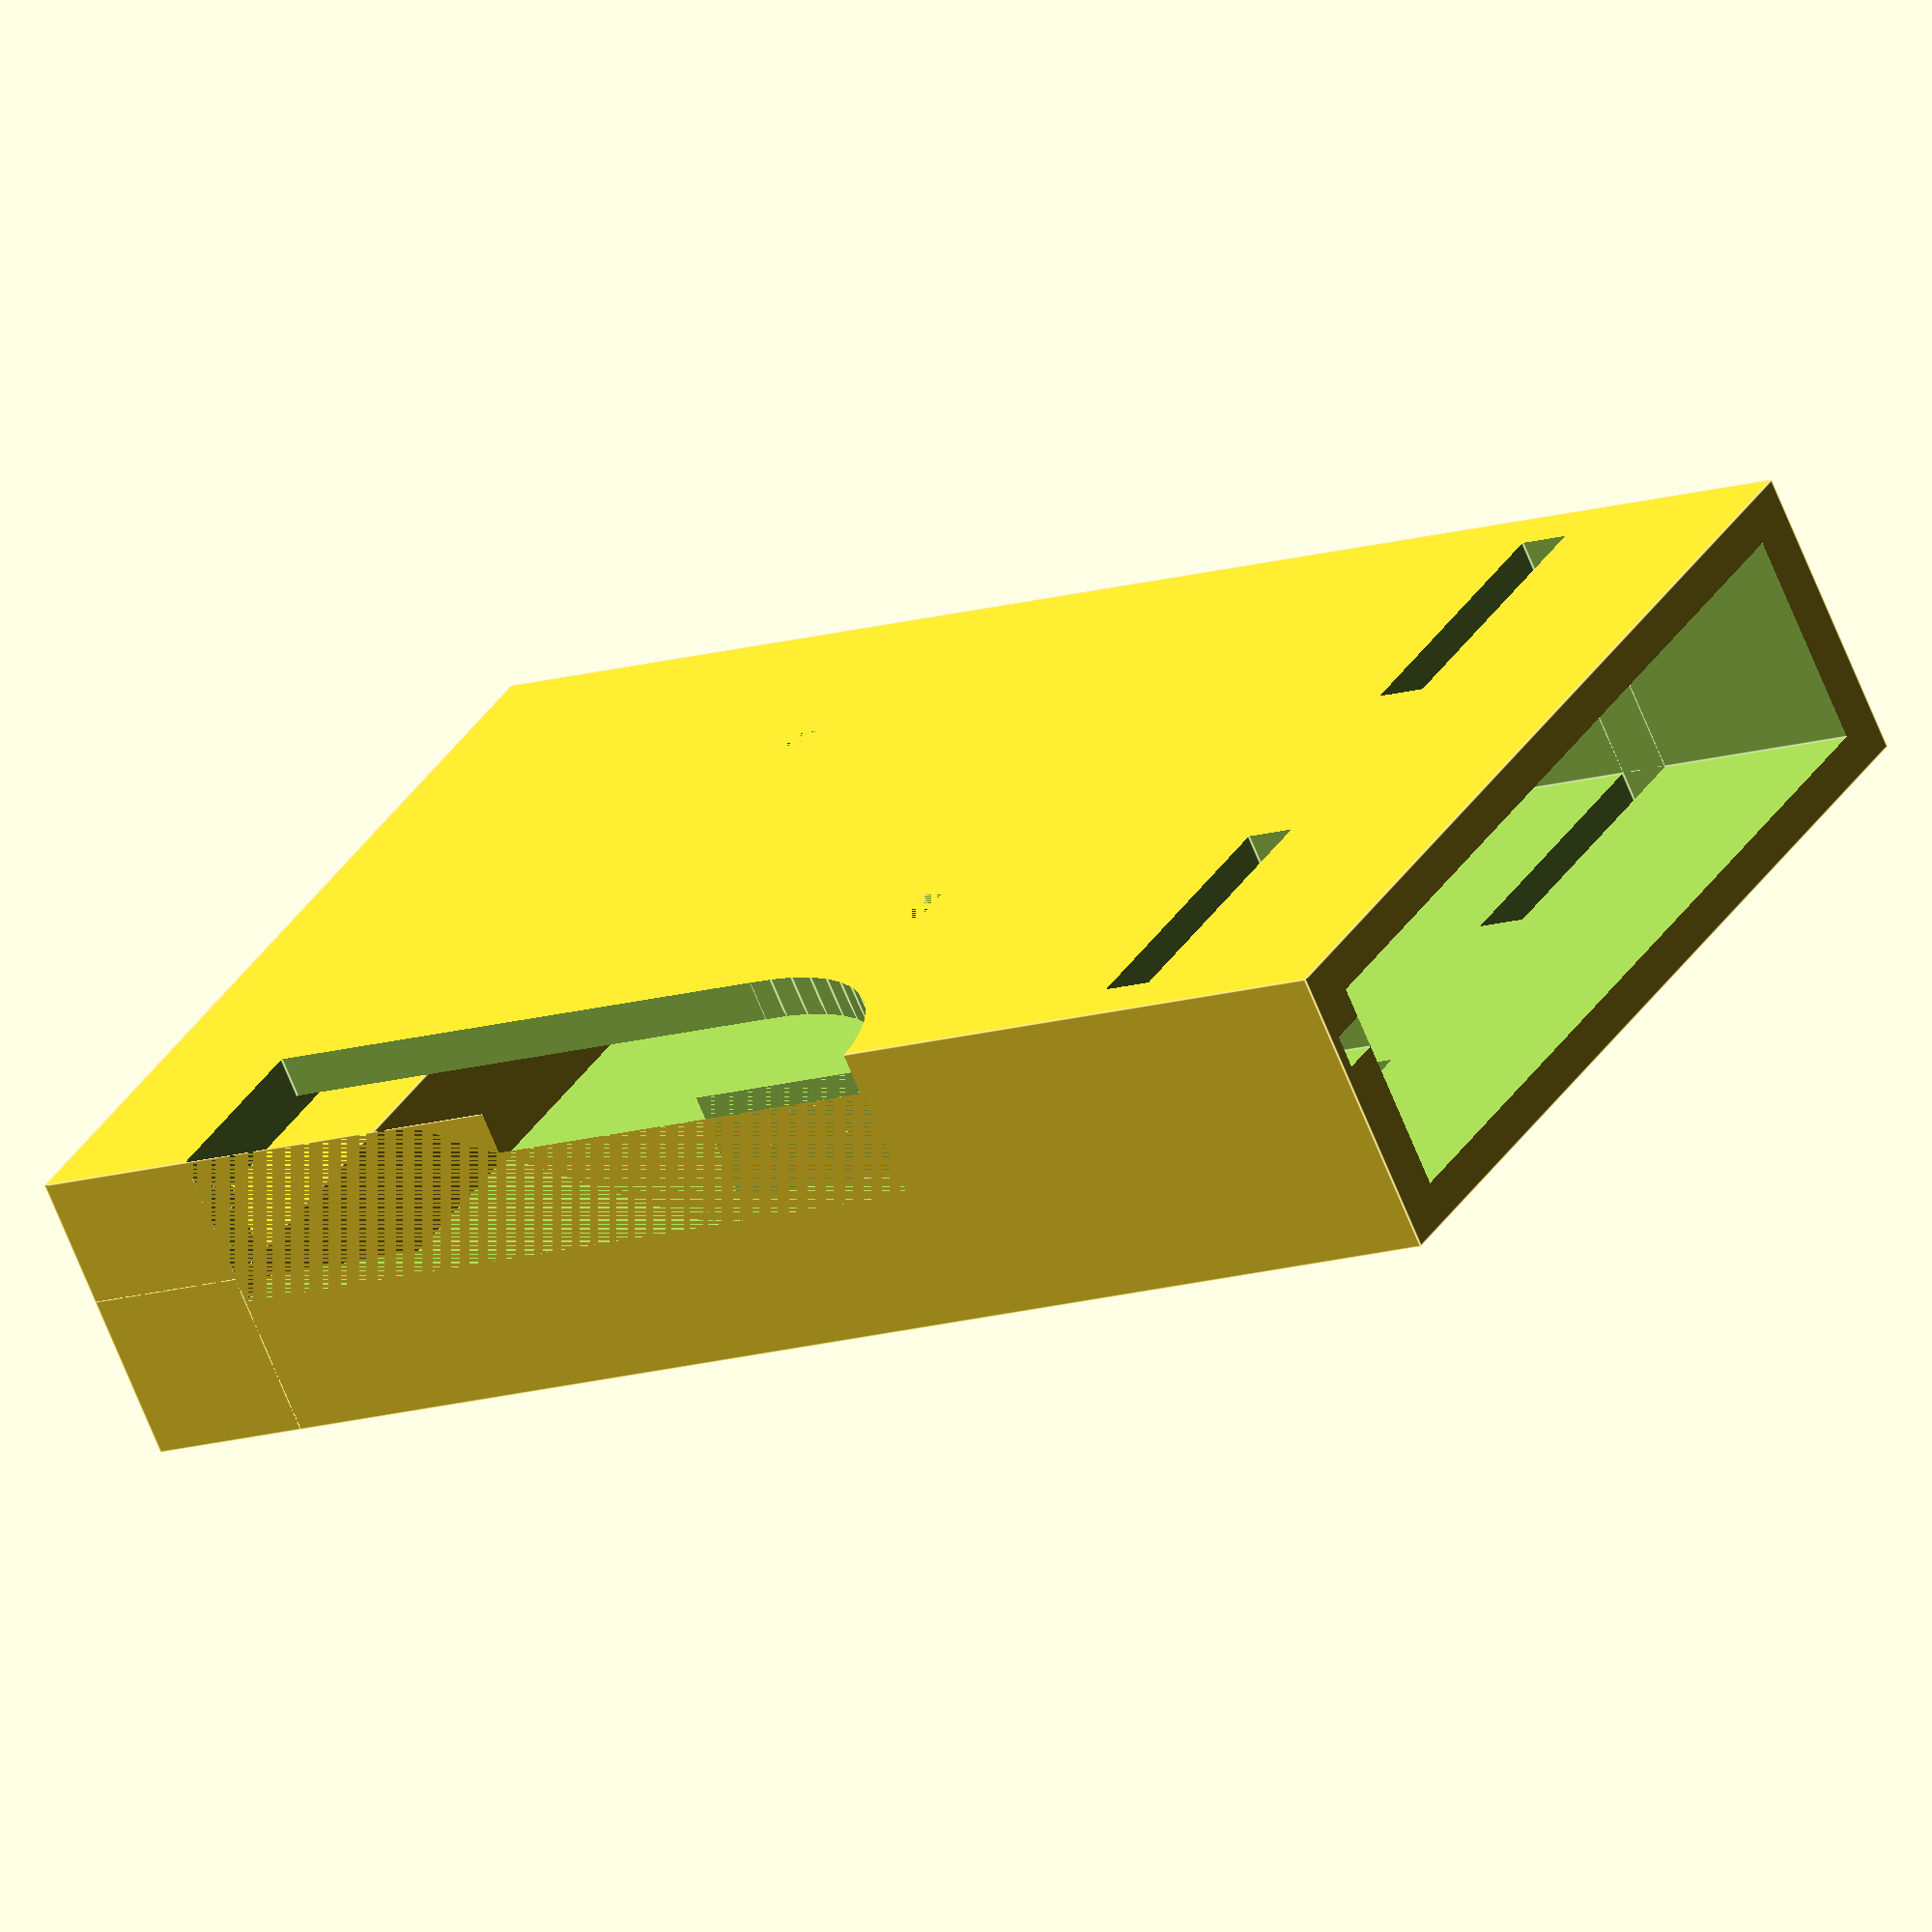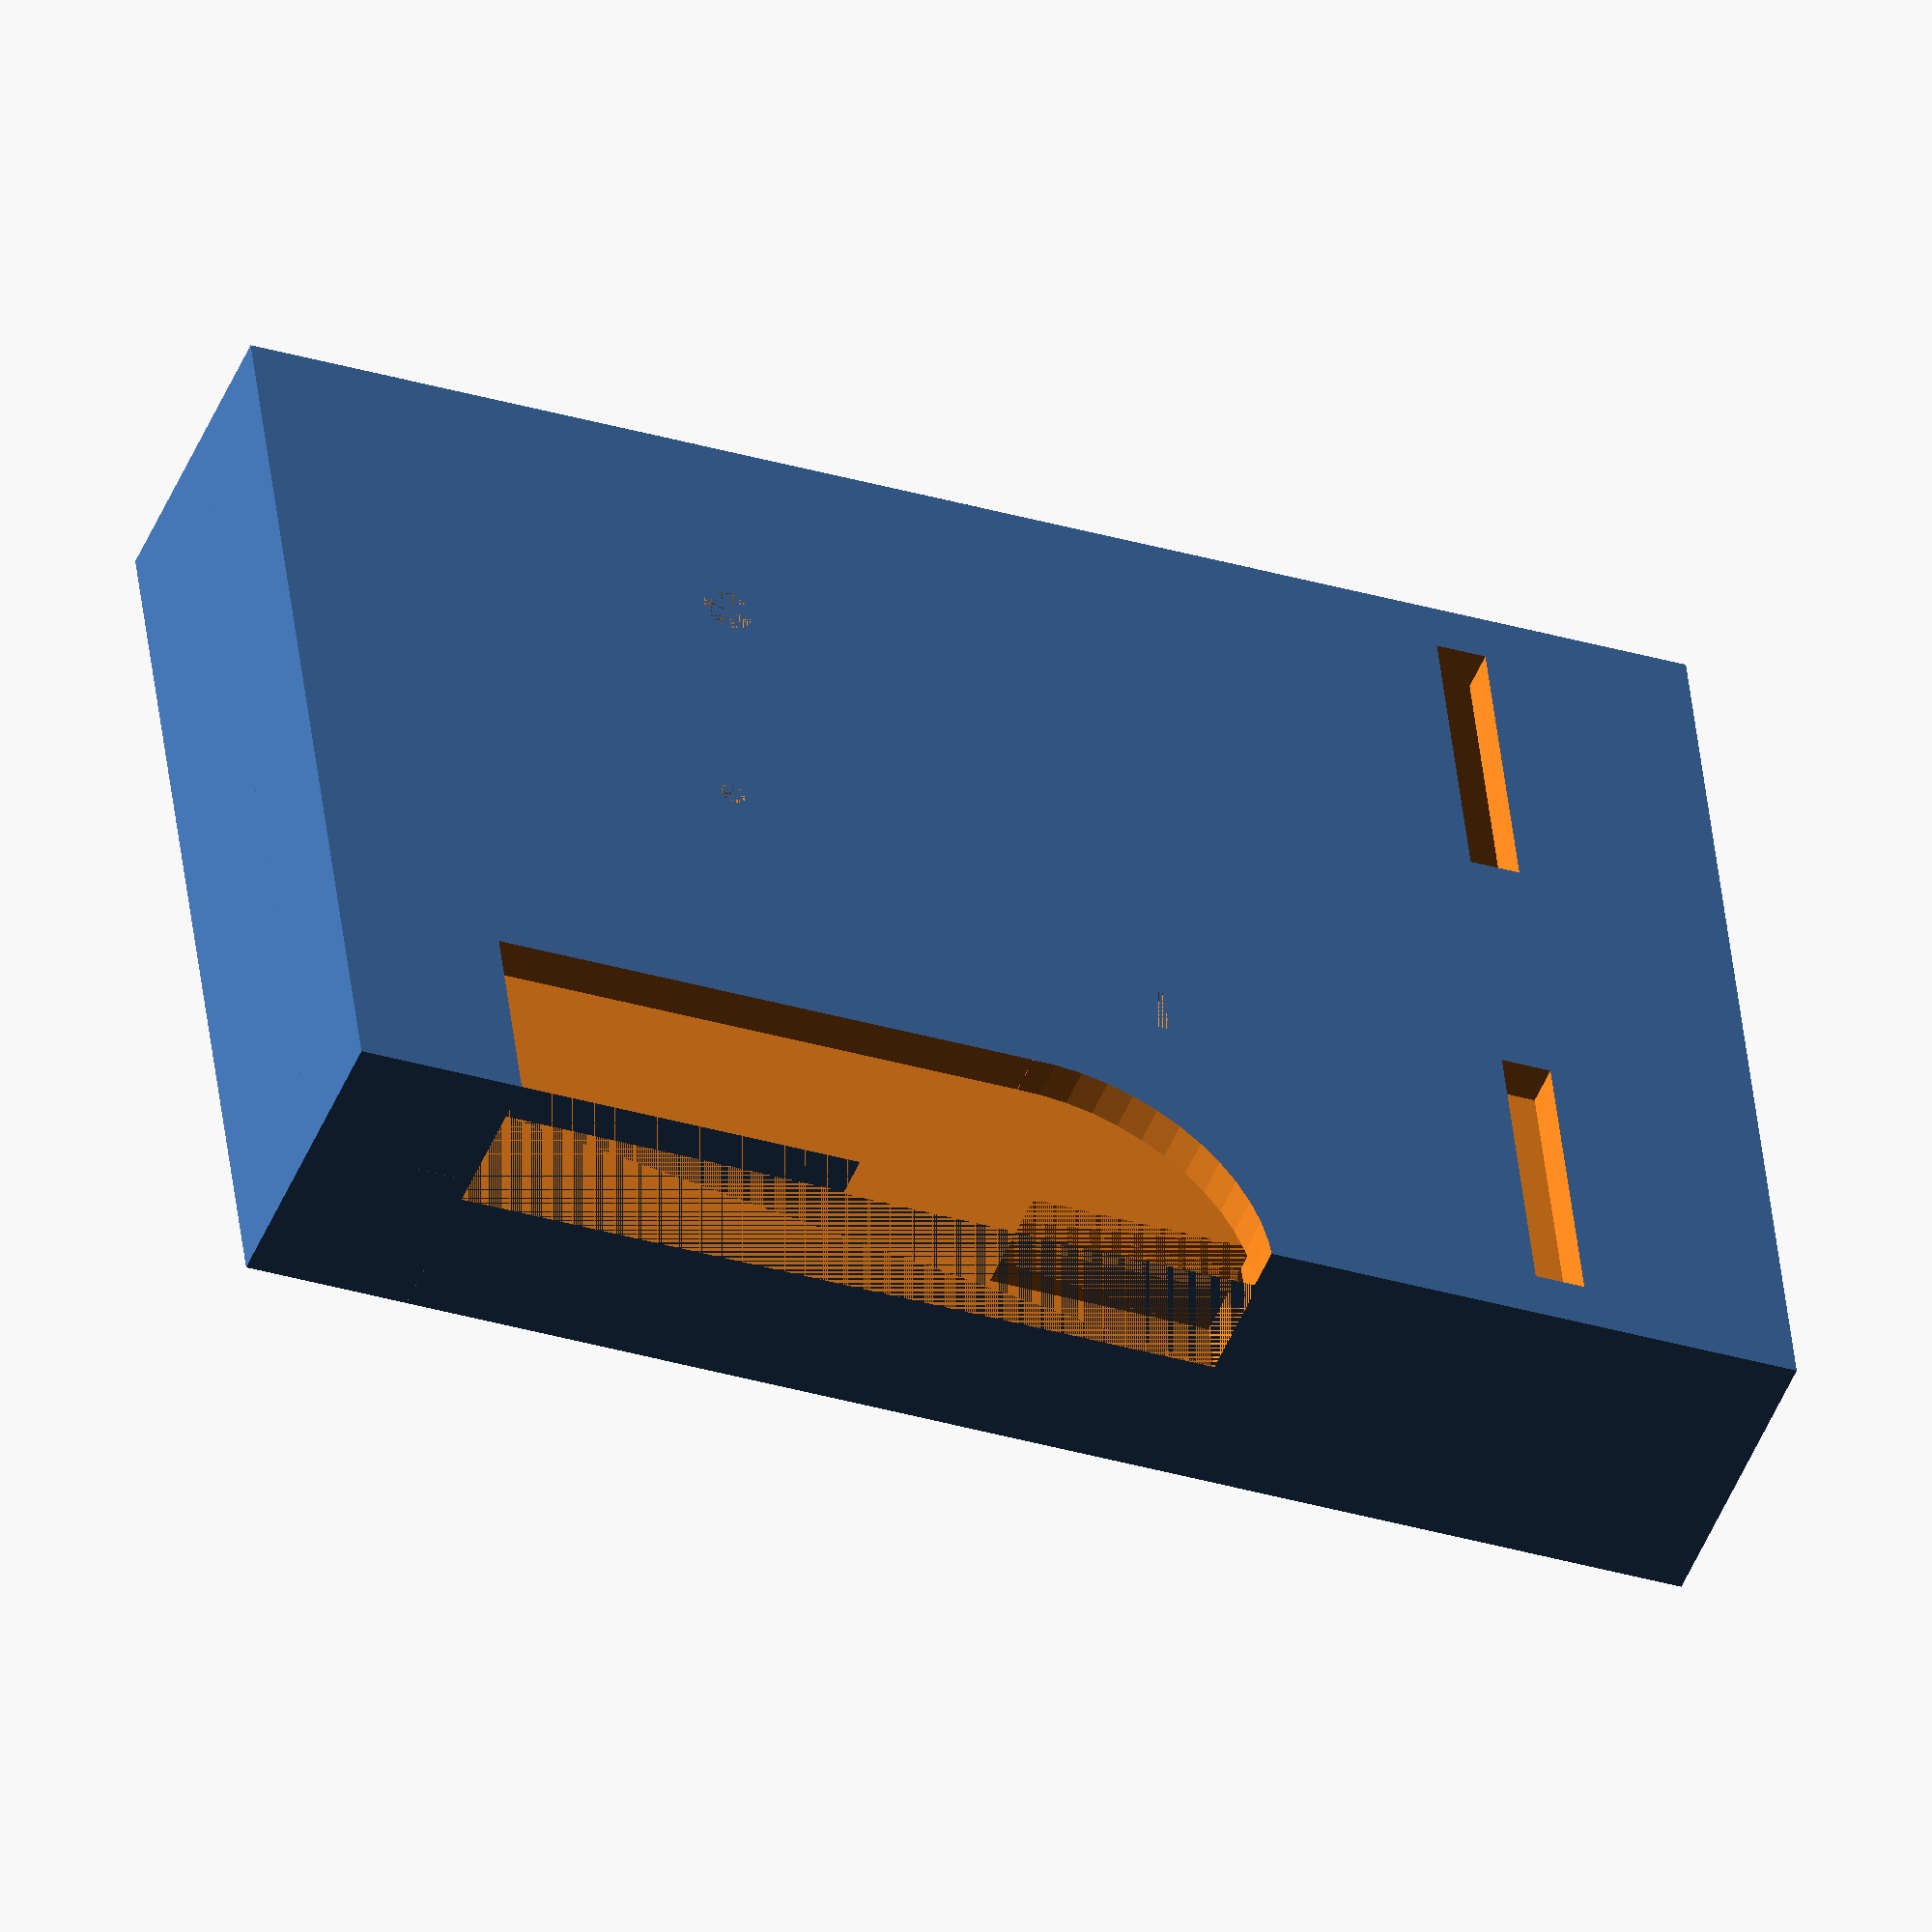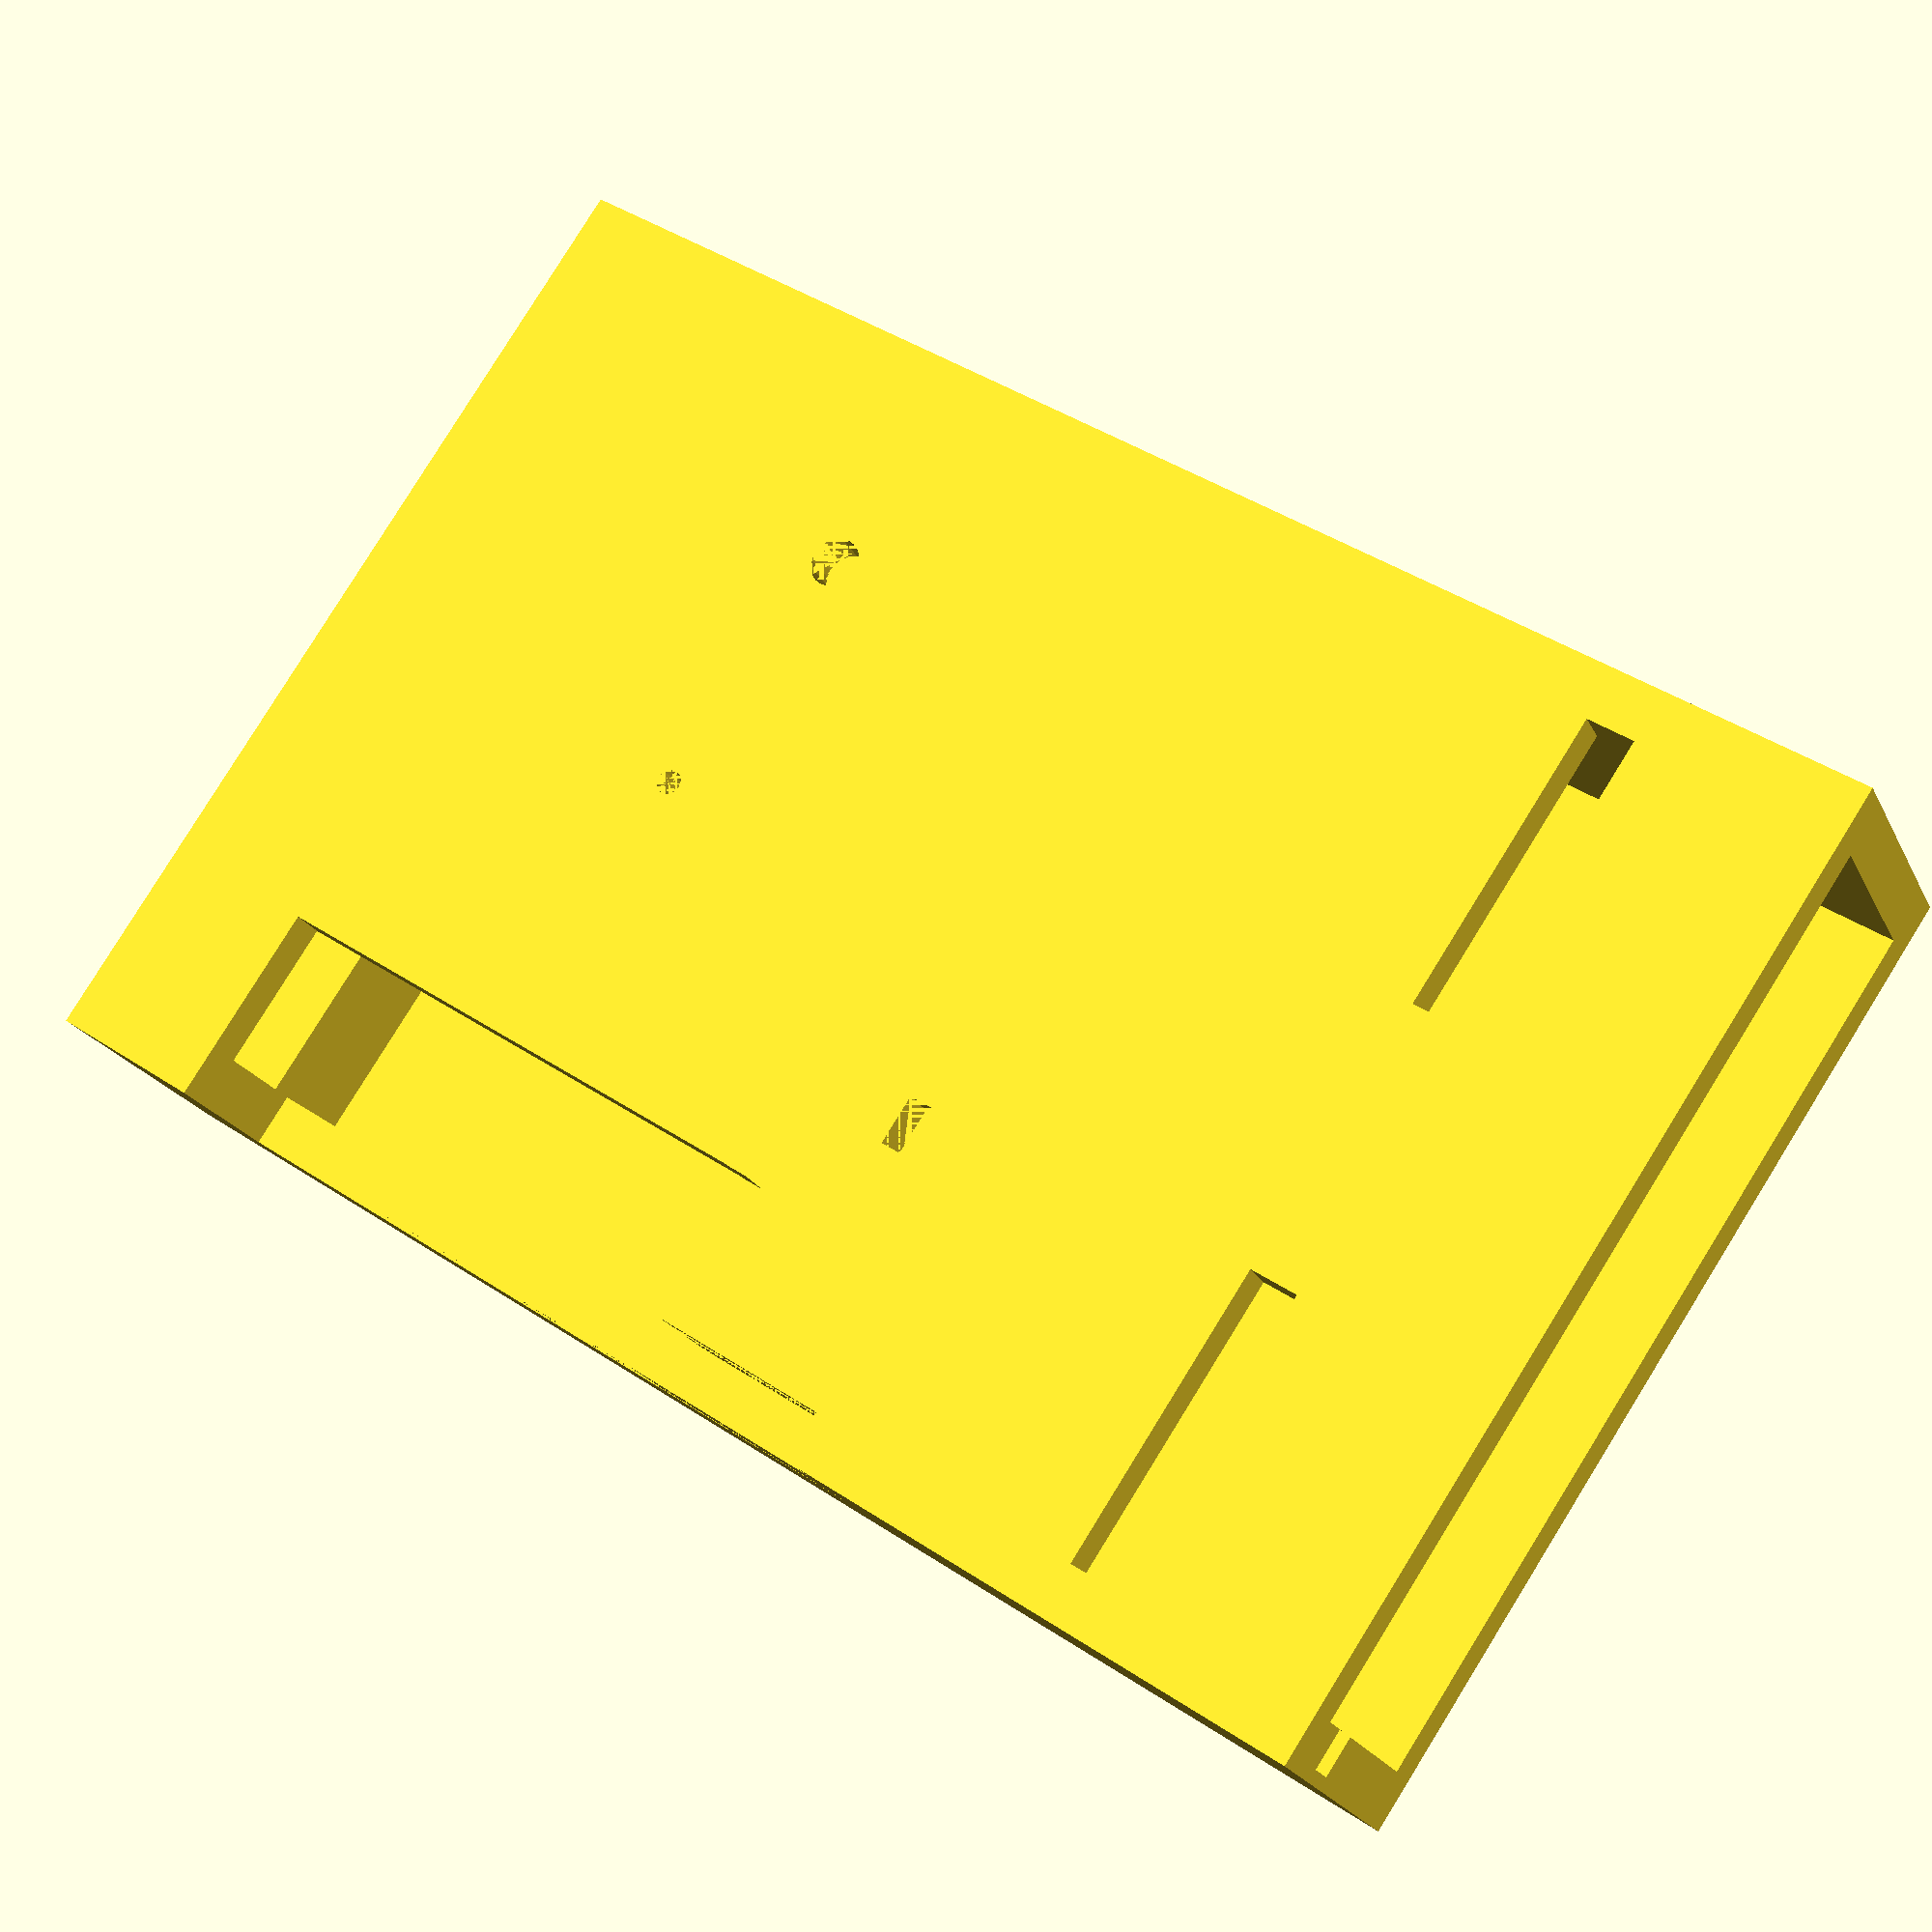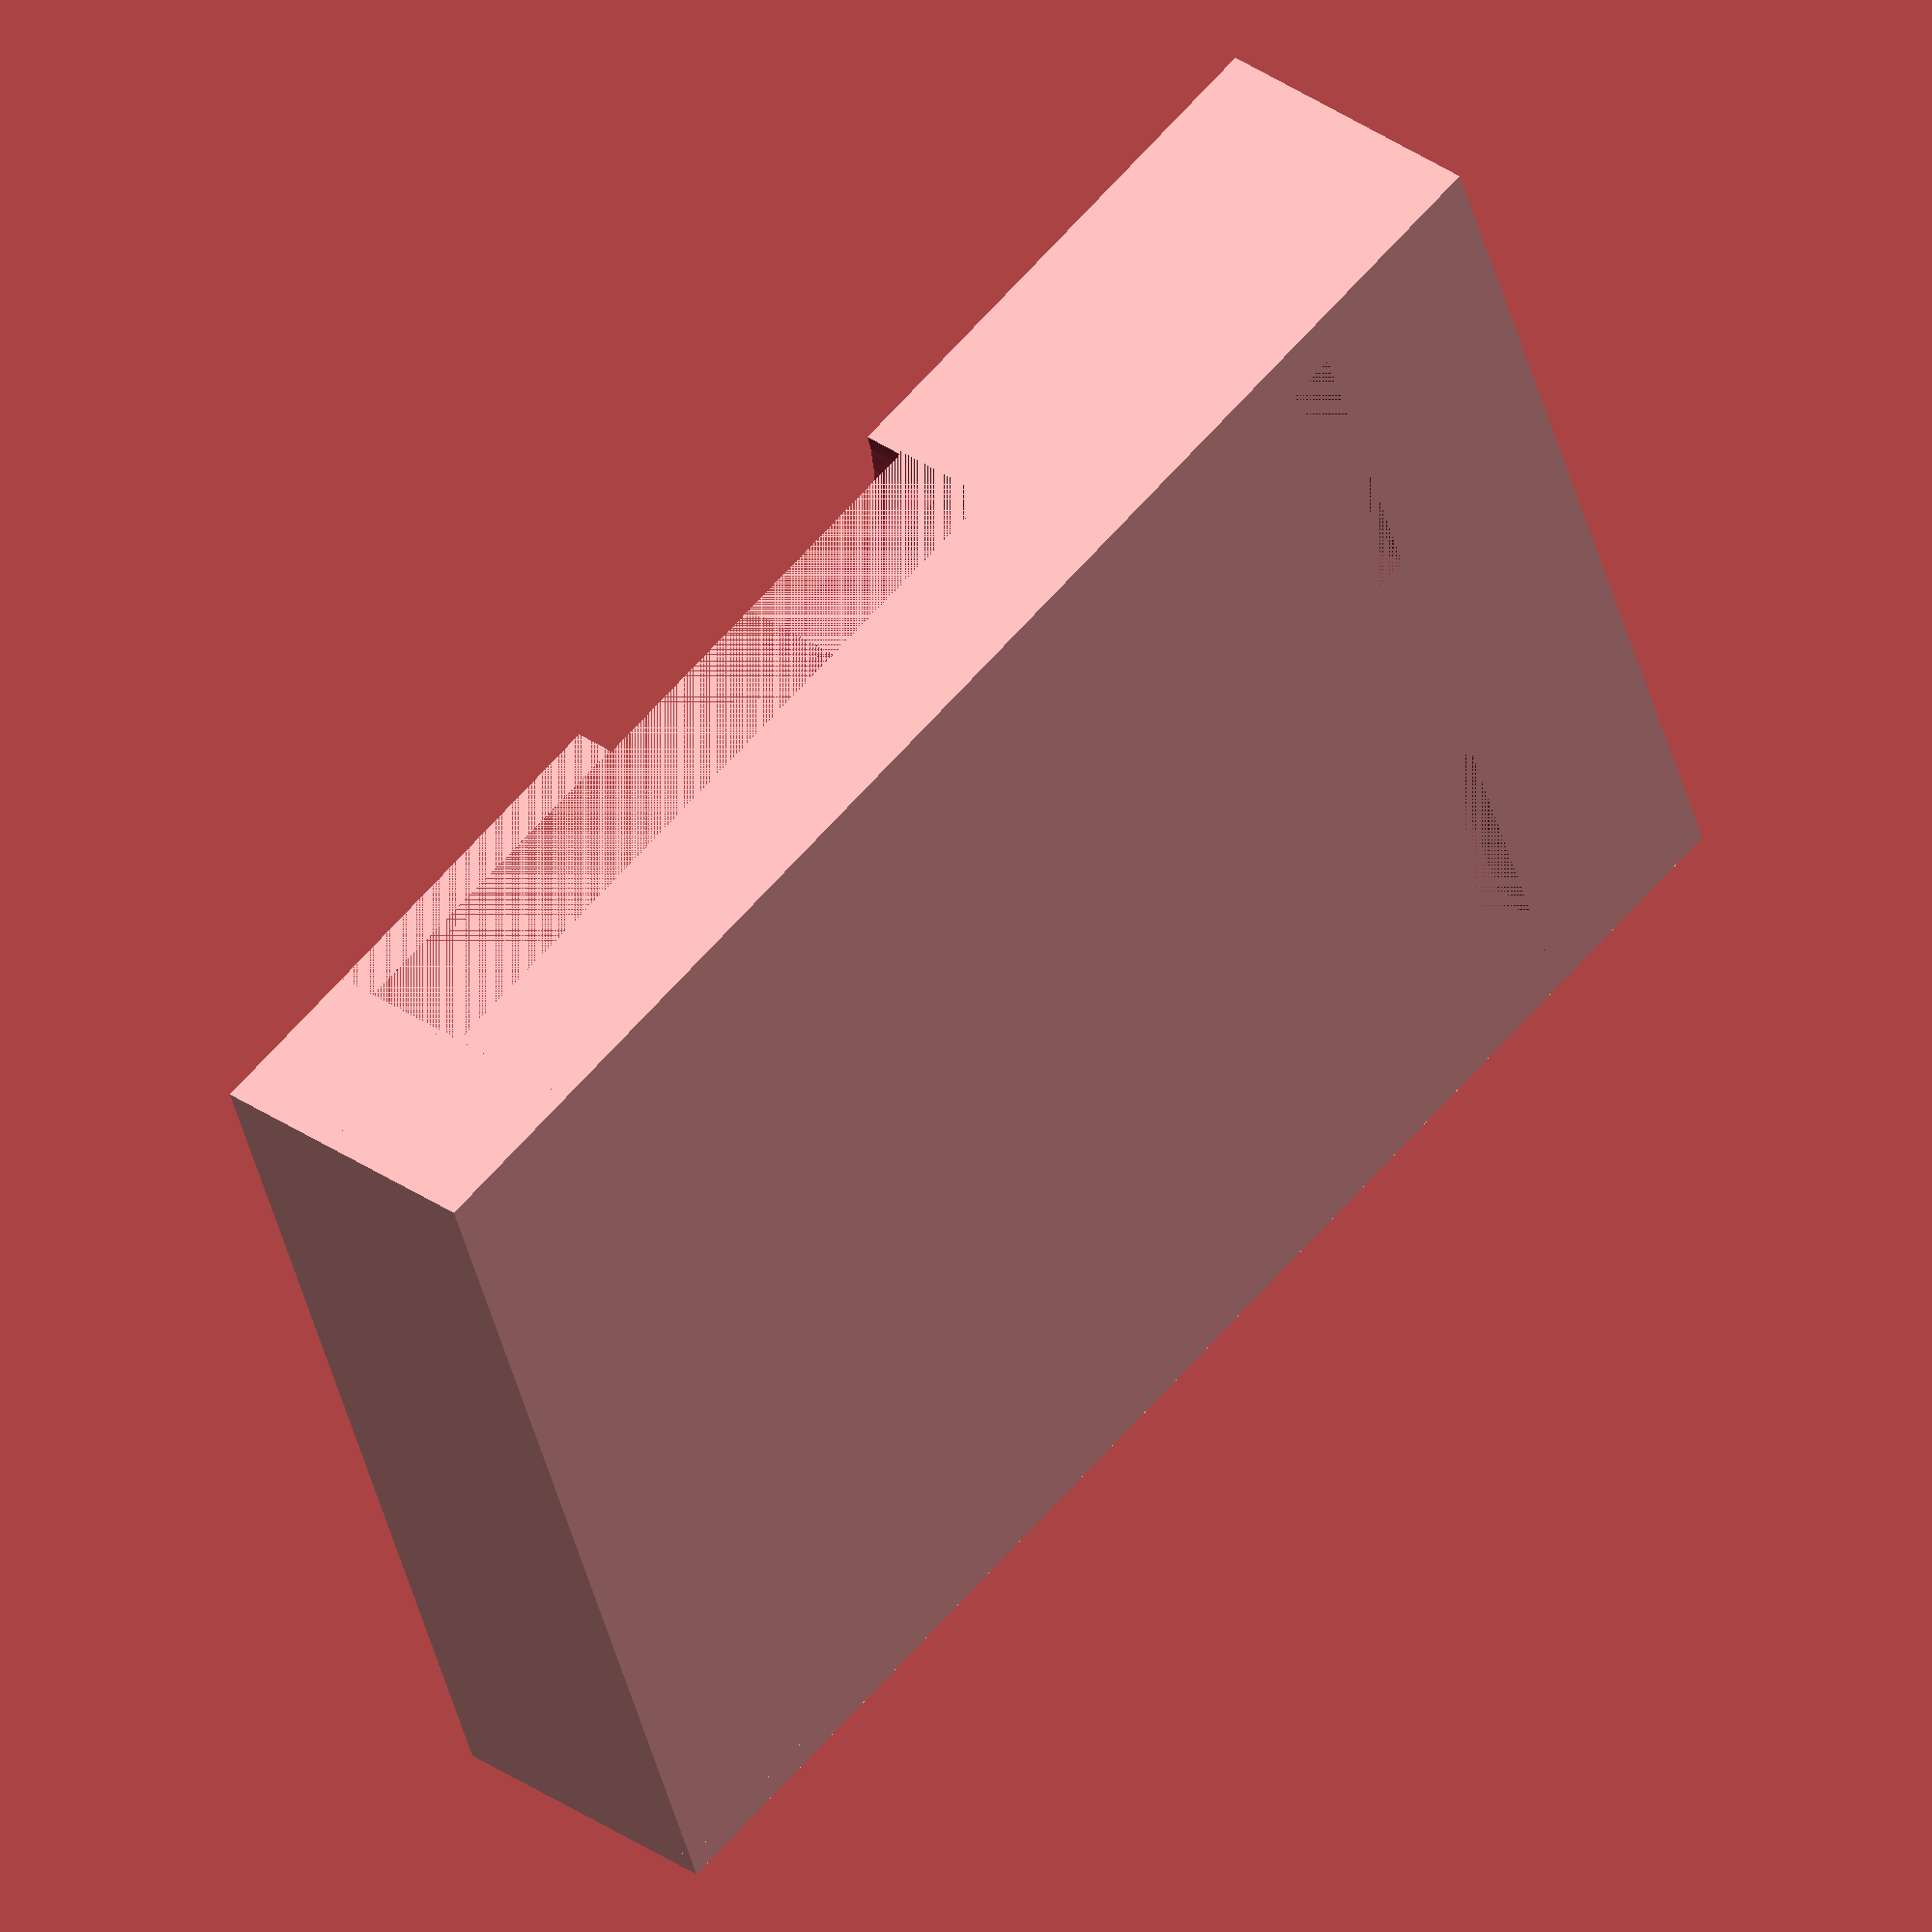
<openscad>
length = 47; //47
width = 35; //35
height = 8.5; //8.5
thick = 1.6;

slit_height = 10.5;

rotate([0, -90, 0])
{
difference()
{
    cube([length+thick+slit_height, width+2*thick+1, height+2*thick]);
    translate([thick, thick+0.5, thick])
    {
        cube([length+20, width, height]);
        
    }
    // Side openning for USB, sliders
    translate([5+thick, 0, 4+thick]) cube([31, thick+0.5, 4.5]);
    translate([5+thick, 0, 4+thick]) cube([22, thick+0.5+6, height+2*thick]);
    translate([29, -0.4, 10]) cylinder(d=17, h=10, $fn=50);
//    translate([13, -0.4, 10]) cylinder(d=17, h=10, $fn=50);
    // gap for switches to slide down
    translate([5+thick, 0.5+thick-1.6, 6+thick]) cube([70, 1.6, 1.3]);
    
    // Slits for lanyard
    translate([length+thick, thick+0.5, 0]) cube([2, 12, 30]);
    translate([length+thick, thick+0.5+width-12, 0]) cube([2, 12, 30]);
    
    // Mic port - bottom one
    translate([thick+17, thick+0.5+28, height+thick]) cylinder(r=1, h=thick, $fn = 20);
    // led cutouts
    translate([thick+16, thick+0.5+width/2, height+thick]) cylinder(r=0.5, h=thick, $fn = 20);
    translate([thick+32, thick+0.5+9.5, height+thick]) cube([1,2,thick]);
    
}
// battery support
difference()
{
    cube([5+thick, width+2*thick, 5+thick]);
//    translate([thick, thick+5+0.5, thick]) cube([5, width-10, 5]);
}
}
</openscad>
<views>
elev=13.0 azim=50.2 roll=306.0 proj=o view=edges
elev=211.8 azim=196.0 roll=292.9 proj=o view=wireframe
elev=318.3 azim=56.9 roll=308.9 proj=p view=solid
elev=299.4 azim=197.9 roll=220.2 proj=o view=solid
</views>
